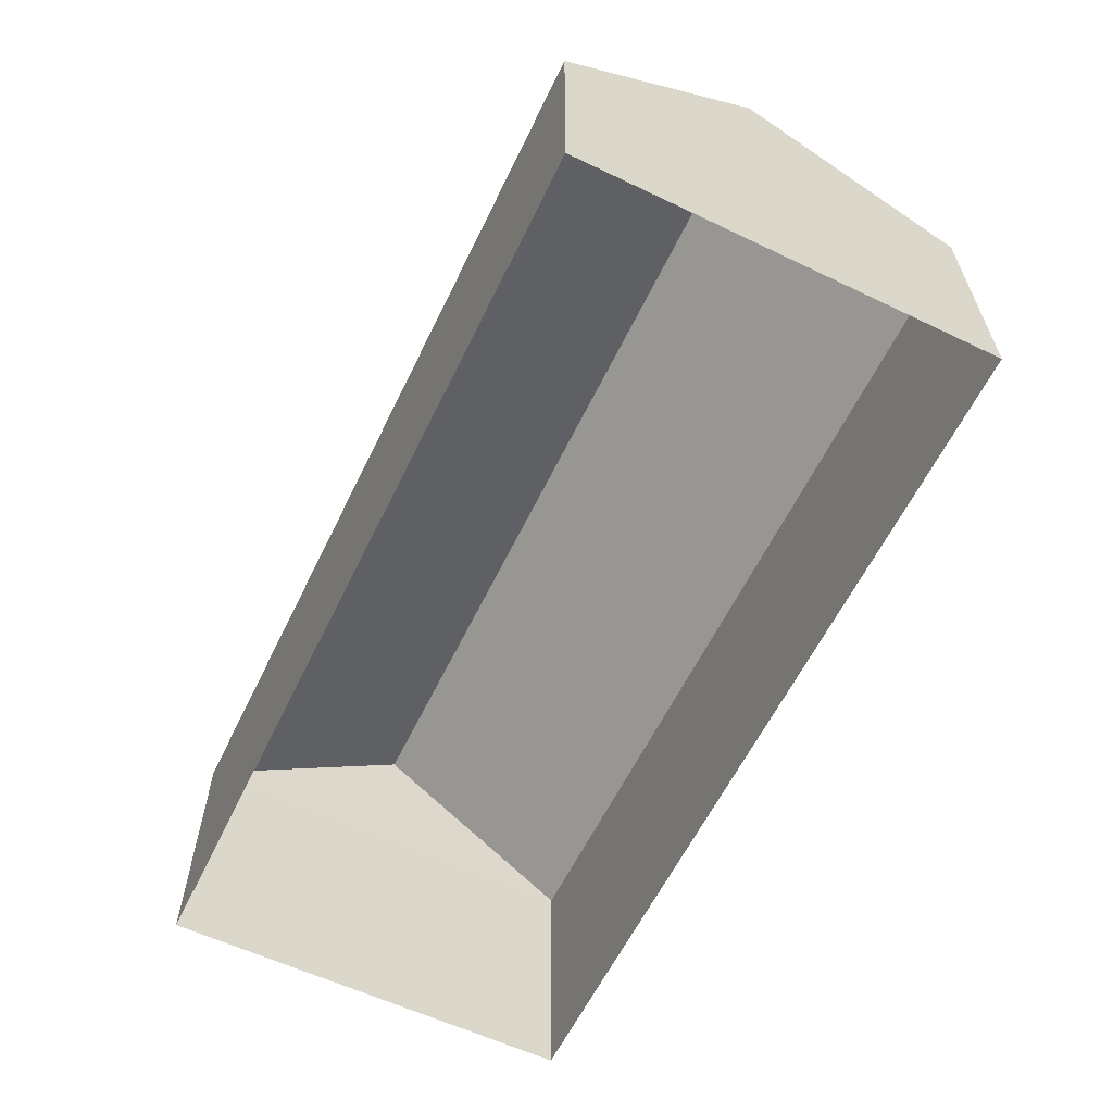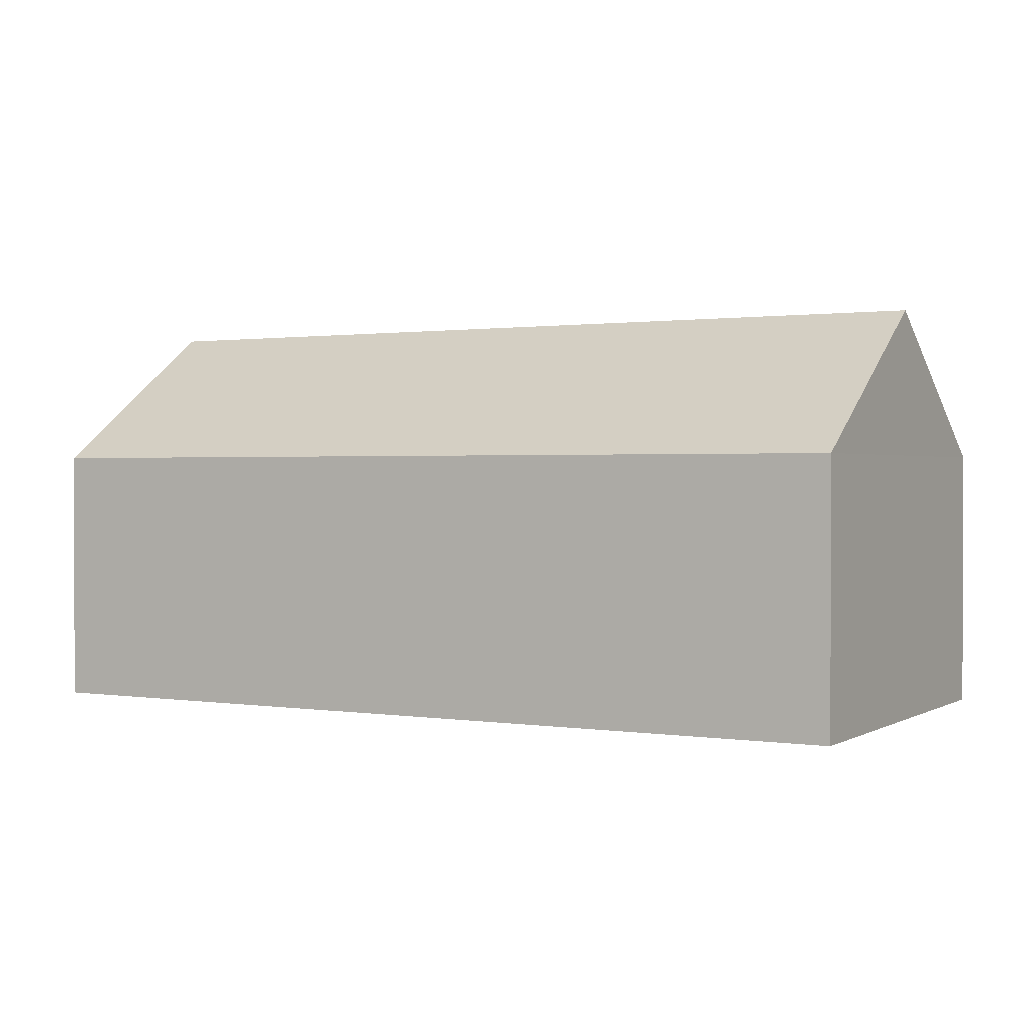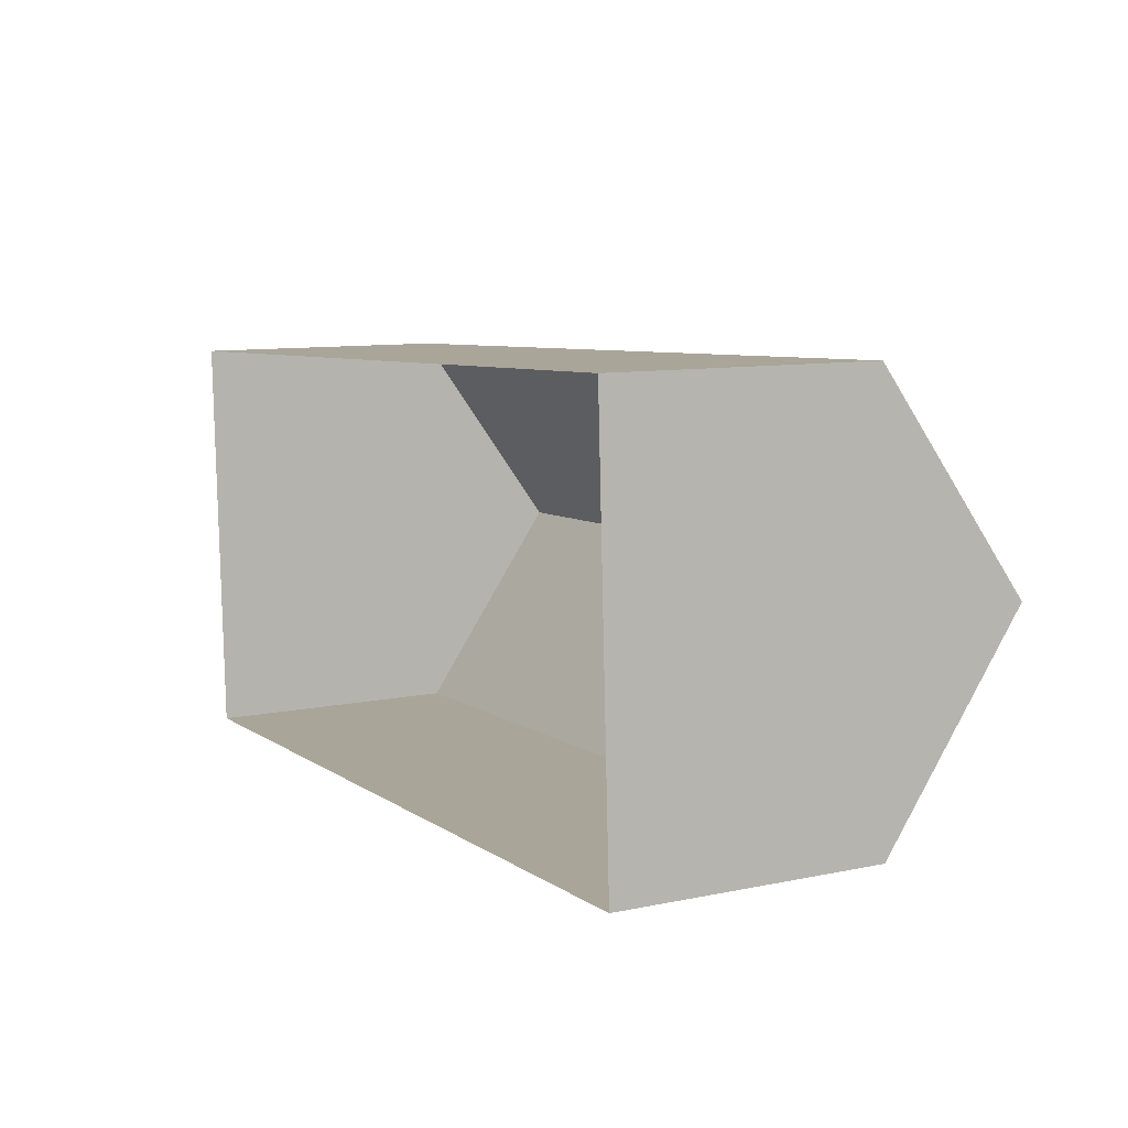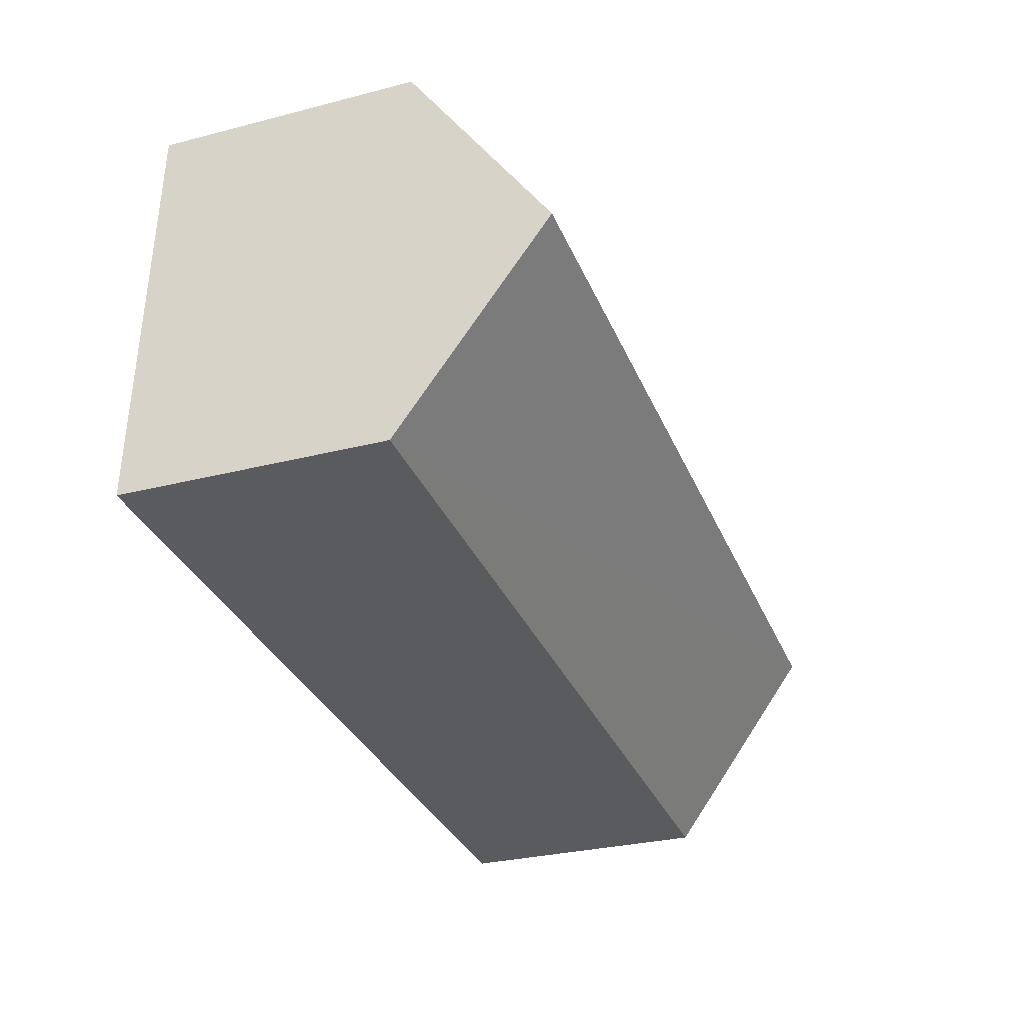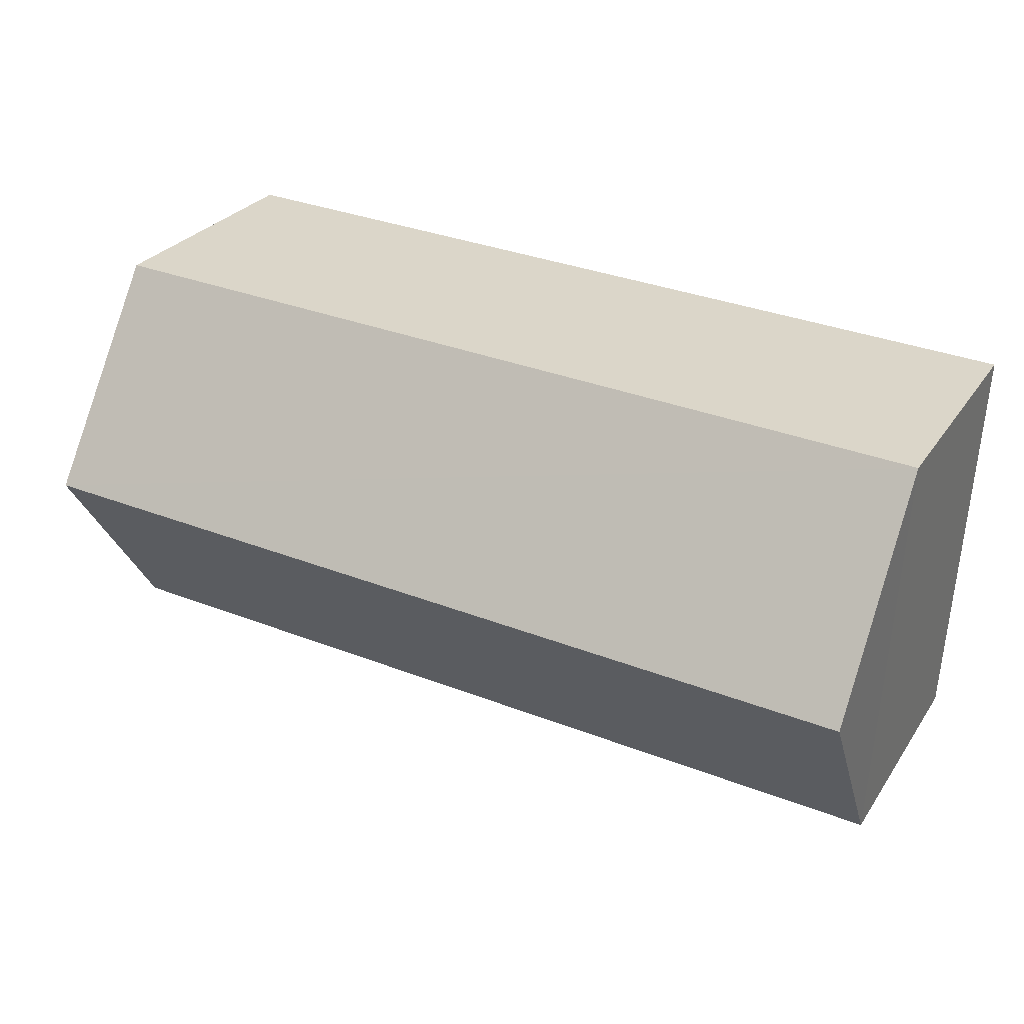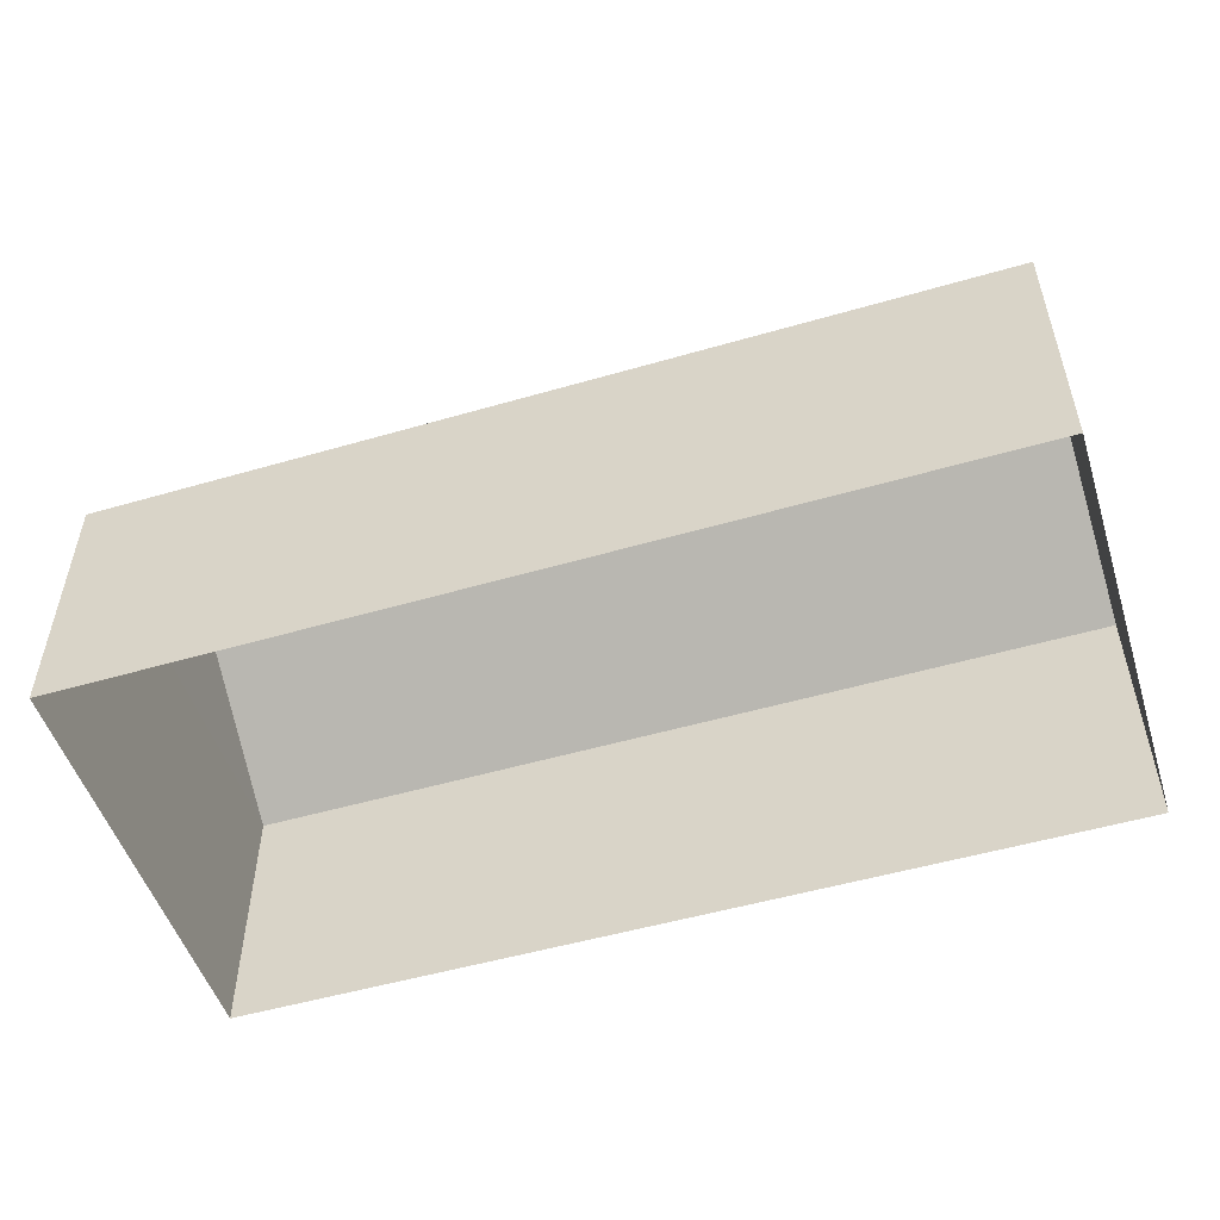
<metadata>
{"format":"obj","ext":"obj","renderer":"f3d","projection":"perspective","resolution":1024,"background":"white","views":[{"elev":-60.5,"azim":61.6,"up":"+Z"},{"elev":1.0,"azim":-153.4,"up":"+Z"},{"elev":9.8,"azim":-118.1,"up":"+Y"},{"elev":-30.1,"azim":-69.5,"up":"+Y"},{"elev":28.4,"azim":27.6,"up":"+Y"},{"elev":-51.8,"azim":14.9,"up":"+Z"}]}
</metadata>
<code>
v -3.718e+05 -1.04e+05 31.4
v -3.718e+05 -1.04e+05 31.4
v -3.718e+05 -1.04e+05 31.4
v -3.718e+05 -1.04e+05 31.4
v -3.718e+05 -1.04e+05 37.34
v -3.718e+05 -1.04e+05 37.34
v -3.718e+05 -1.04e+05 40.58
v -3.718e+05 -1.04e+05 40.58
v -3.718e+05 -1.04e+05 37.34
v -3.718e+05 -1.04e+05 37.34
f 1 2 3
f 4 1 3
f 5 6 7
f 8 5 7
f 9 10 8
f 7 9 8
f 10 1 4
f 10 9 1
f 6 3 2
f 6 5 3
f 2 1 6
f 6 9 7
f 6 1 9
f 4 3 10
f 10 5 8
f 10 3 5

</code>
